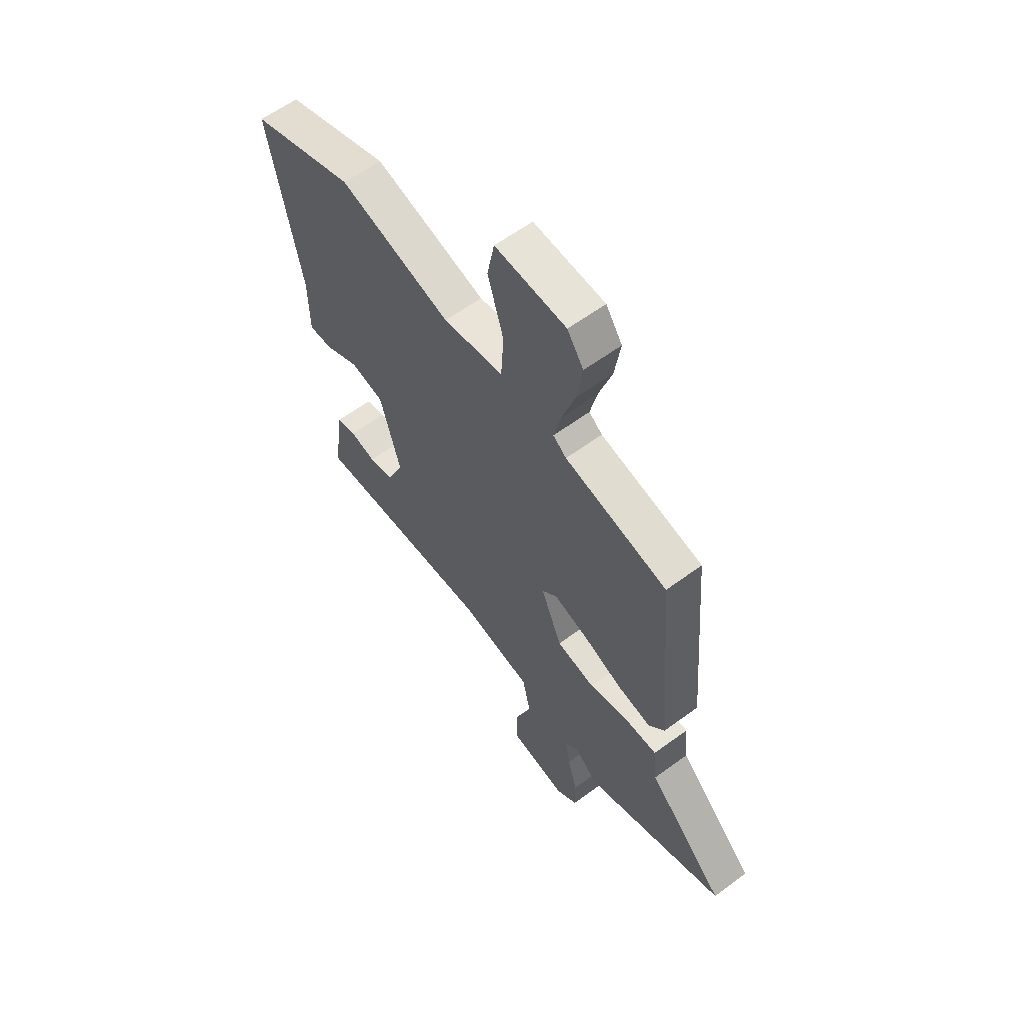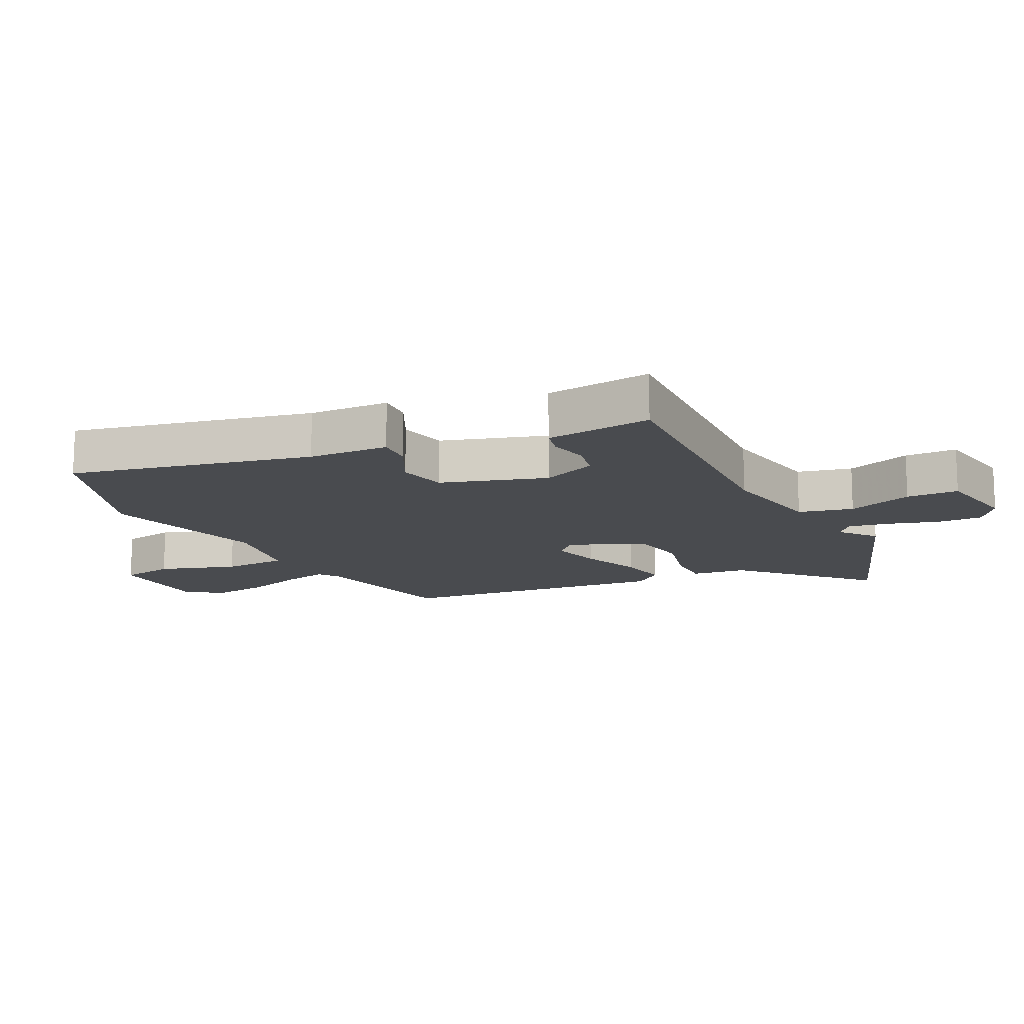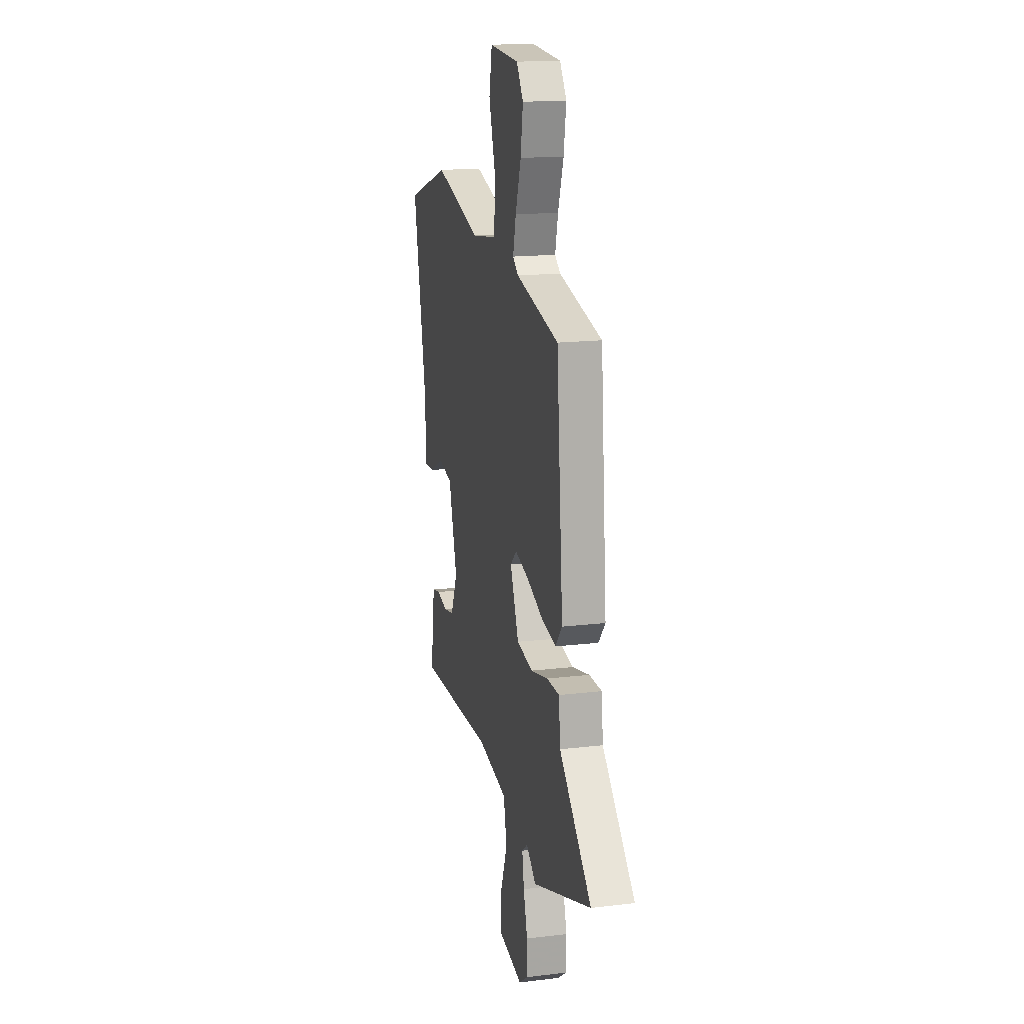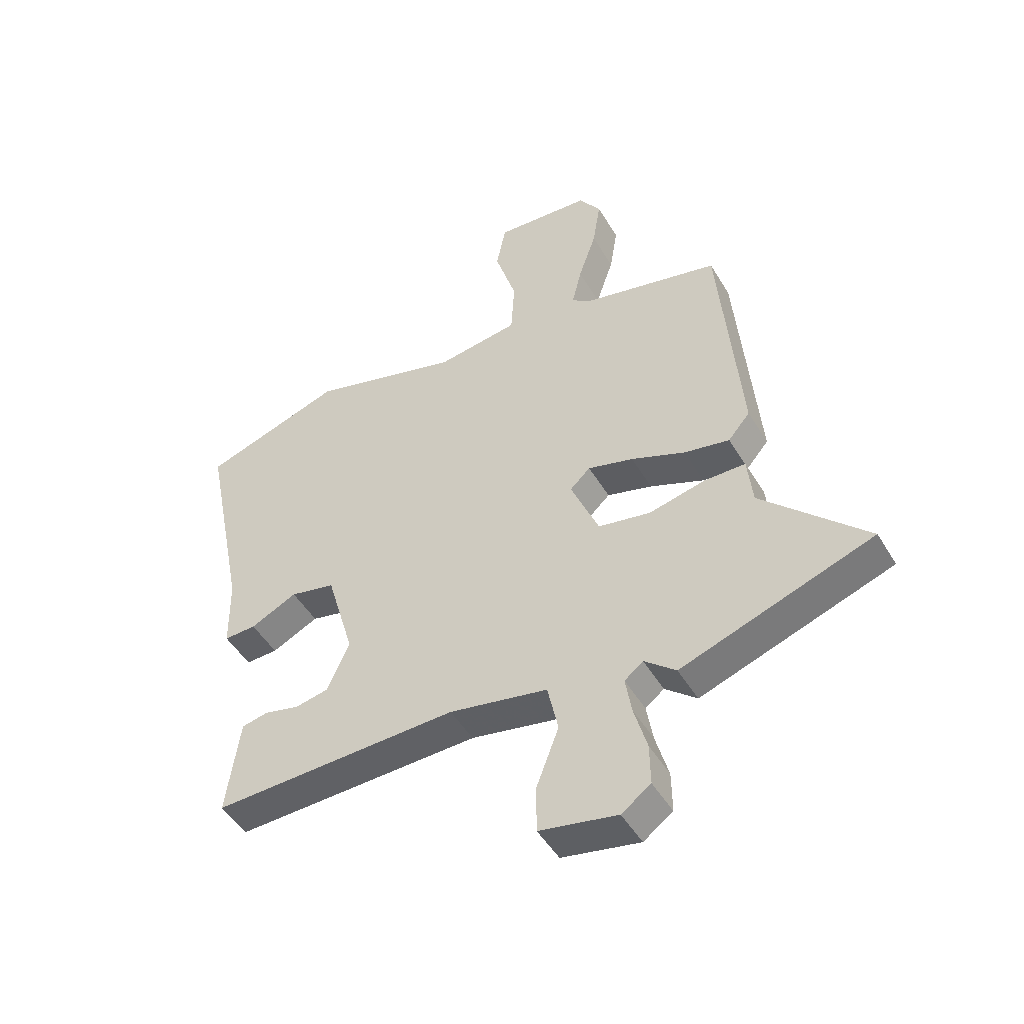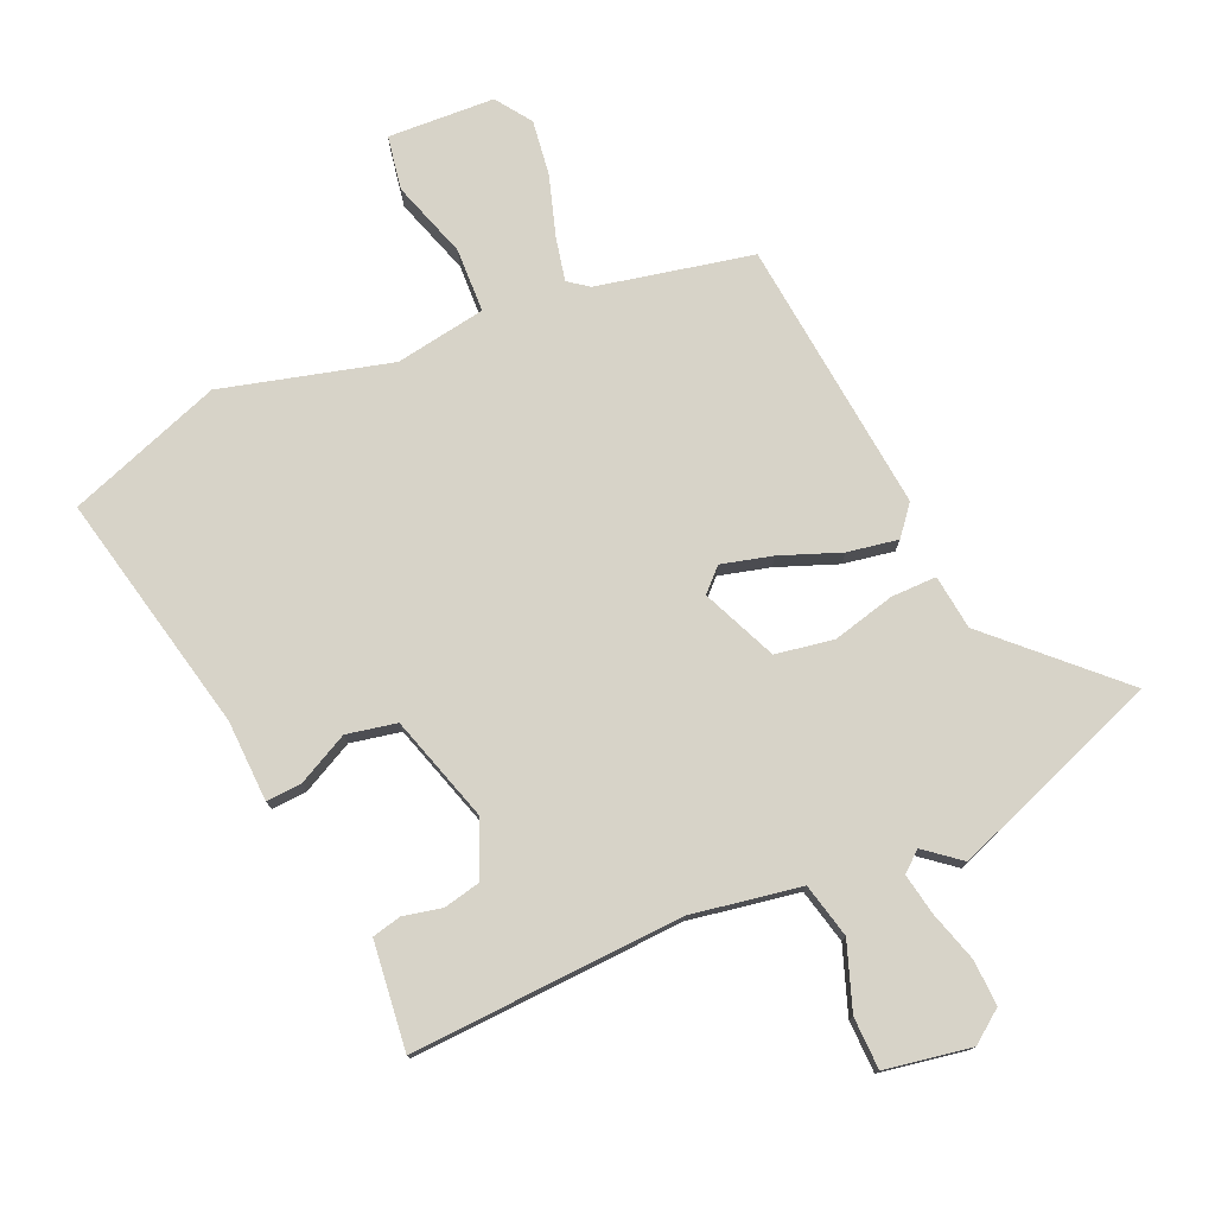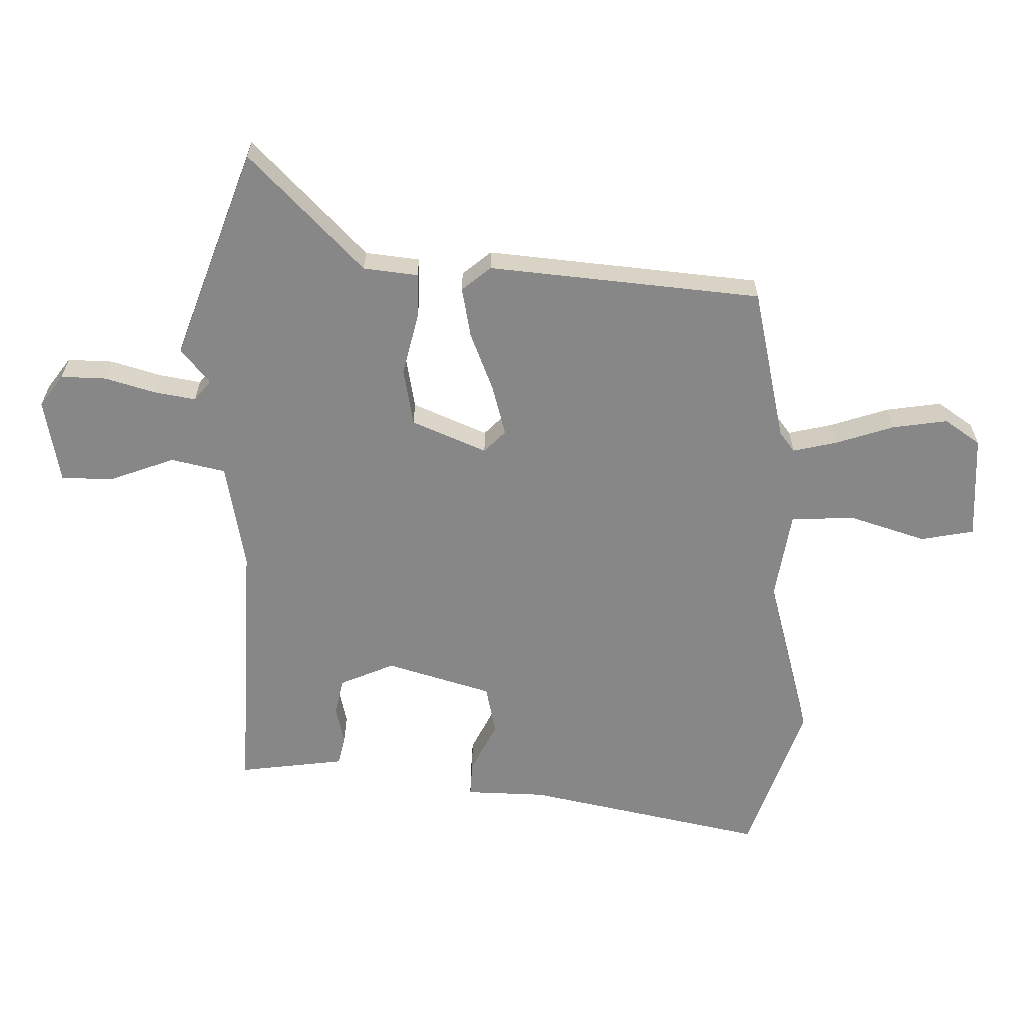
<metadata>
{"format":"obj","ext":"obj","renderer":"f3d","projection":"perspective","resolution":1024,"background":"white","views":[{"elev":59.8,"azim":-127.2,"up":"+Z"},{"elev":-14.2,"azim":115.5,"up":"+Y"},{"elev":16.4,"azim":-103.8,"up":"+Z"},{"elev":-48.3,"azim":-150.4,"up":"+Z"},{"elev":76.8,"azim":155.1,"up":"+Y"},{"elev":-62.3,"azim":-91.7,"up":"+Y"}]}
</metadata>
<code>
v 0.502 0.07 -0.471
v 0.064 0.07 -0.458
v -0.111 0.07 -0.492
v -0.13 0.07 -0.58
v -0.09 0.07 -0.685
v -0.09 0.07 -0.769
v -0.228 0.07 -0.796
v -0.28 0.07 -0.759
v -0.279 0.07 -0.686
v -0.256 0.07 -0.604
v -0.245 0.07 -0.537
v -0.278 0.07 -0.511
v -0.334 0.07 -0.558
v -0.675 0.07 -0.439
v -0.489 0.07 -0.253
v -0.48 0.07 -0.165
v -0.407 0.07 -0.164
v -0.306 0.07 -0.187
v -0.213 0.07 -0.169
v -0.163 0.07 -0.048
v -0.199 0.07 -0.014
v -0.28 0.07 -0.037
v -0.376 0.07 -0.076
v -0.457 0.07 -0.092
v -0.496 0.07 -0.046
v -0.459 0.07 0.395
v -0.211 0.07 0.453
v -0.179 0.07 0.478
v -0.196 0.07 0.549
v -0.228 0.07 0.643
v -0.242 0.07 0.732
v -0.203 0.07 0.79
v -0.032 0.07 0.802
v -0.015 0.07 0.716
v -0.053 0.07 0.591
v -0.047 0.07 0.488
v 0.099 0.07 0.467
v 0.368 0.07 0.544
v 0.618 0.07 0.461
v 0.541 0.07 0.073
v 0.539 0.07 -0.057
v 0.482 0.07 -0.055
v 0.399 0.07 -0.015
v 0.319 0.07 -0.033
v 0.27 0.07 -0.204
v 0.309 0.07 -0.292
v 0.369 0.07 -0.304
v 0.431 0.07 -0.289
v 0.478 0.07 -0.299
v 0.49 0.07 -0.385
v 0.502 0 -0.471
v 0.064 0 -0.458
v -0.111 0 -0.492
v -0.13 0 -0.58
v -0.09 0 -0.685
v -0.09 0 -0.769
v -0.228 0 -0.796
v -0.28 0 -0.759
v -0.279 0 -0.686
v -0.256 0 -0.604
v -0.245 0 -0.537
v -0.278 0 -0.511
v -0.334 0 -0.558
v -0.675 0 -0.439
v -0.489 0 -0.253
v -0.48 0 -0.165
v -0.407 0 -0.164
v -0.306 0 -0.187
v -0.213 0 -0.169
v -0.163 0 -0.048
v -0.199 0 -0.014
v -0.28 0 -0.037
v -0.376 0 -0.076
v -0.457 0 -0.092
v -0.496 0 -0.046
v -0.459 0 0.395
v -0.211 0 0.453
v -0.179 0 0.478
v -0.196 0 0.549
v -0.228 0 0.643
v -0.242 0 0.732
v -0.203 0 0.79
v -0.032 0 0.802
v -0.015 0 0.716
v -0.053 0 0.591
v -0.047 0 0.488
v 0.099 0 0.467
v 0.368 0 0.544
v 0.618 0 0.461
v 0.541 0 0.073
v 0.539 0 -0.057
v 0.482 0 -0.055
v 0.399 0 -0.015
v 0.319 0 -0.033
v 0.27 0 -0.204
v 0.309 0 -0.292
v 0.369 0 -0.304
v 0.431 0 -0.289
v 0.478 0 -0.299
v 0.49 0 -0.385
f 47 48 49 50
f 46 47 50 1
f 40 41 42 43
f 40 43 44
f 37 38 39 40
f 36 37 40 44
f 32 33 34 35
f 32 35 36
f 29 30 31 32
f 28 29 32 36
f 27 28 36 44
f 22 23 24 25
f 21 22 25 26
f 20 21 26 27
f 15 16 17 18
f 15 18 19
f 12 13 14 15
f 11 12 15 19
f 7 8 9 10
f 7 10 11
f 4 5 6 7
f 3 4 7 11
f 46 1 2
f 45 46 2 3
f 20 27 44 45
f 19 20 45
f 3 11 19 45
f 100 99 98 97
f 51 100 97 96
f 93 92 91 90
f 94 93 90
f 90 89 88 87
f 94 90 87 86
f 85 84 83 82
f 86 85 82
f 82 81 80 79
f 86 82 79 78
f 94 86 78 77
f 75 74 73 72
f 76 75 72 71
f 77 76 71 70
f 68 67 66 65
f 69 68 65
f 65 64 63 62
f 69 65 62 61
f 60 59 58 57
f 61 60 57
f 57 56 55 54
f 61 57 54 53
f 52 51 96
f 53 52 96 95
f 95 94 77 70
f 95 70 69
f 95 69 61 53
f 1 51 52 2
f 2 52 53 3
f 3 53 54 4
f 4 54 55 5
f 5 55 56 6
f 6 56 57 7
f 7 57 58 8
f 8 58 59 9
f 9 59 60 10
f 10 60 61 11
f 11 61 62 12
f 12 62 63 13
f 13 63 64 14
f 14 64 65 15
f 15 65 66 16
f 16 66 67 17
f 17 67 68 18
f 18 68 69 19
f 19 69 70 20
f 20 70 71 21
f 21 71 72 22
f 22 72 73 23
f 23 73 74 24
f 24 74 75 25
f 25 75 76 26
f 26 76 77 27
f 27 77 78 28
f 28 78 79 29
f 29 79 80 30
f 30 80 81 31
f 31 81 82 32
f 32 82 83 33
f 33 83 84 34
f 34 84 85 35
f 35 85 86 36
f 36 86 87 37
f 37 87 88 38
f 38 88 89 39
f 39 89 90 40
f 40 90 91 41
f 41 91 92 42
f 42 92 93 43
f 43 93 94 44
f 44 94 95 45
f 45 95 96 46
f 46 96 97 47
f 47 97 98 48
f 48 98 99 49
f 49 99 100 50
f 50 100 51 1

</code>
